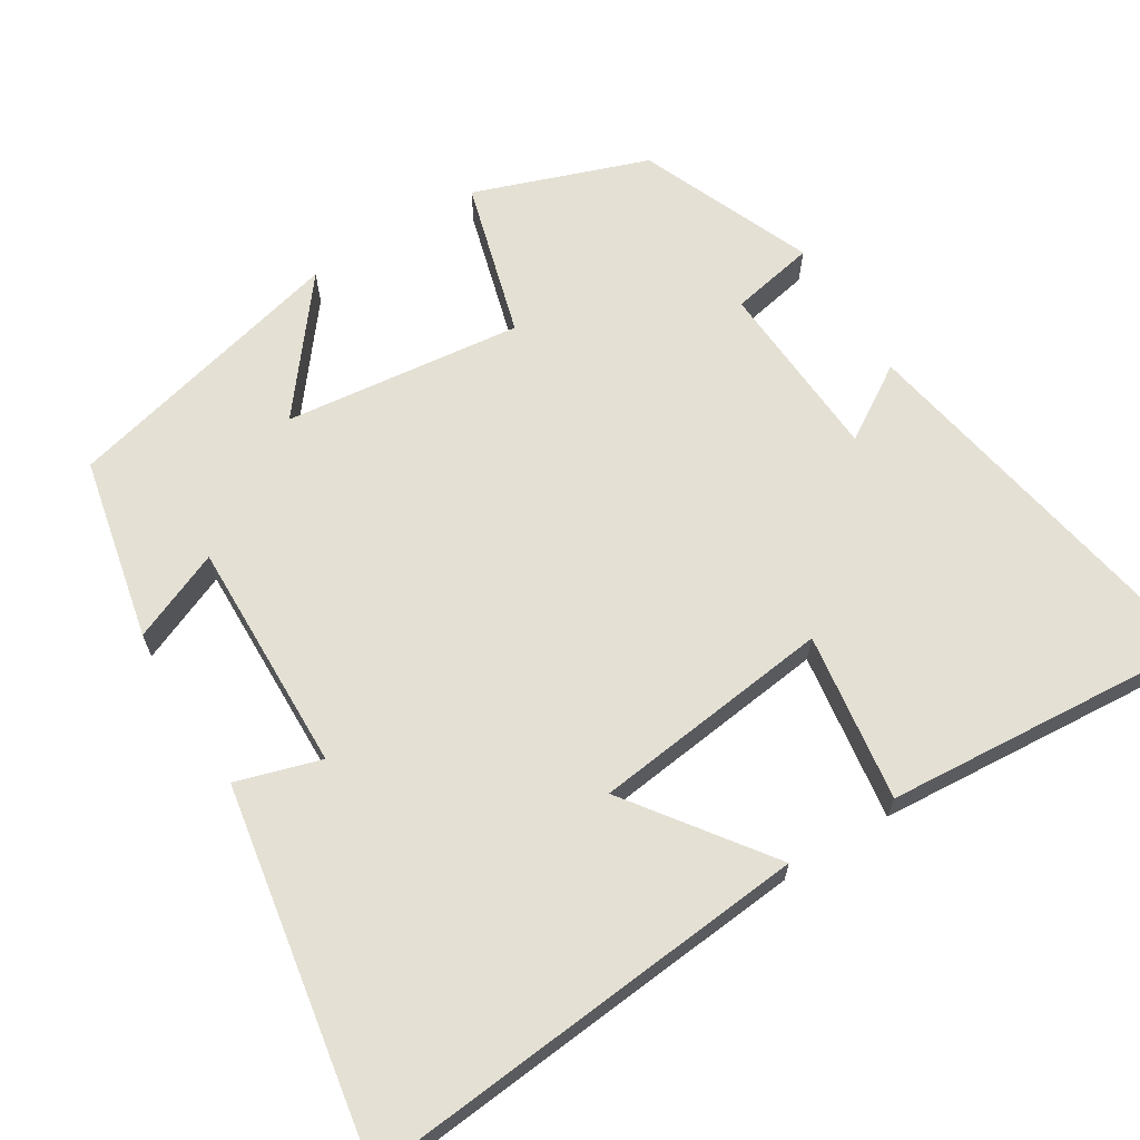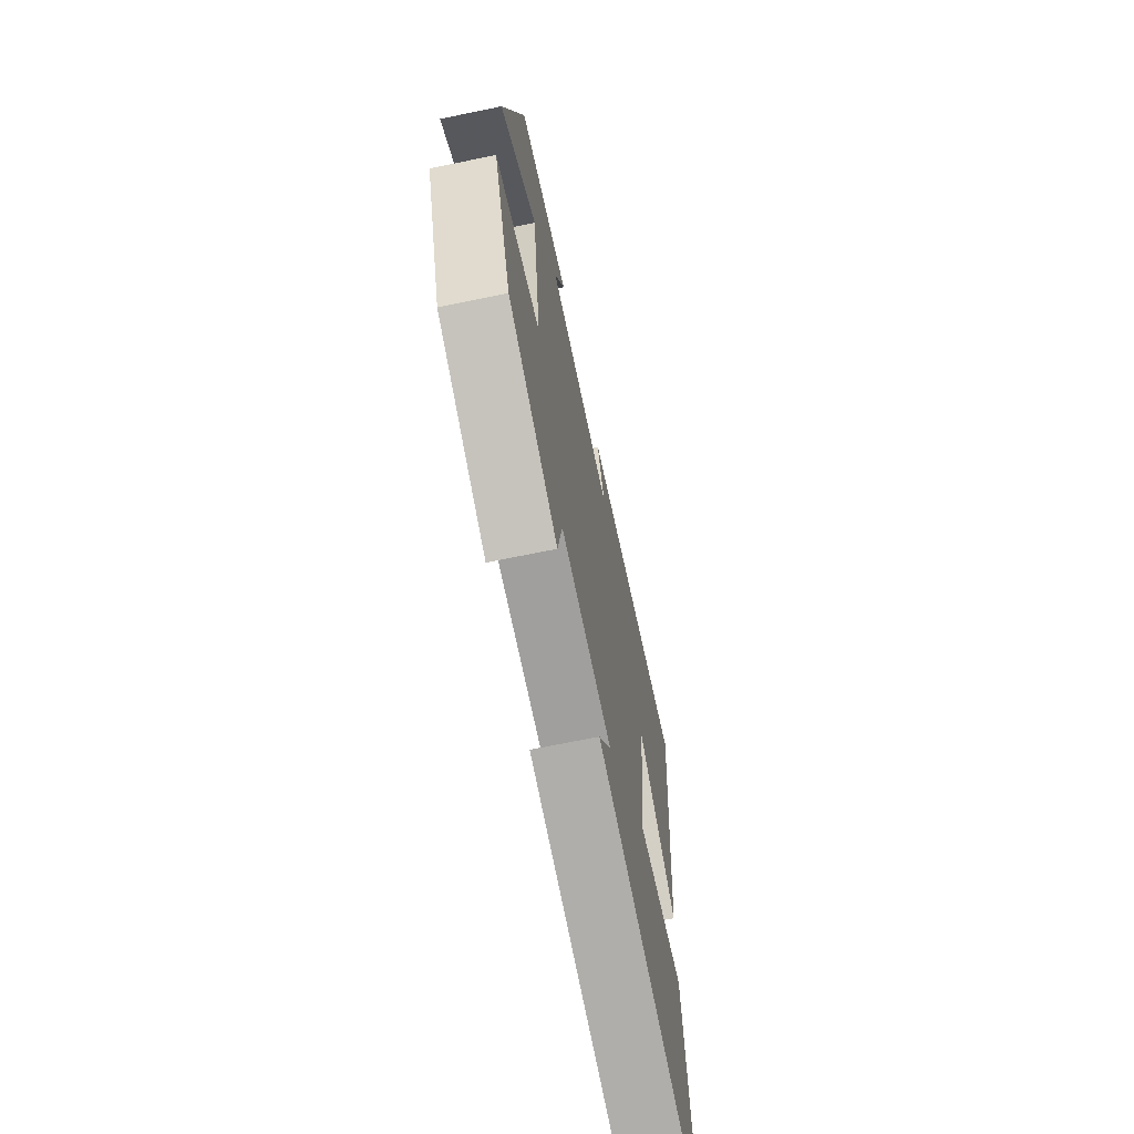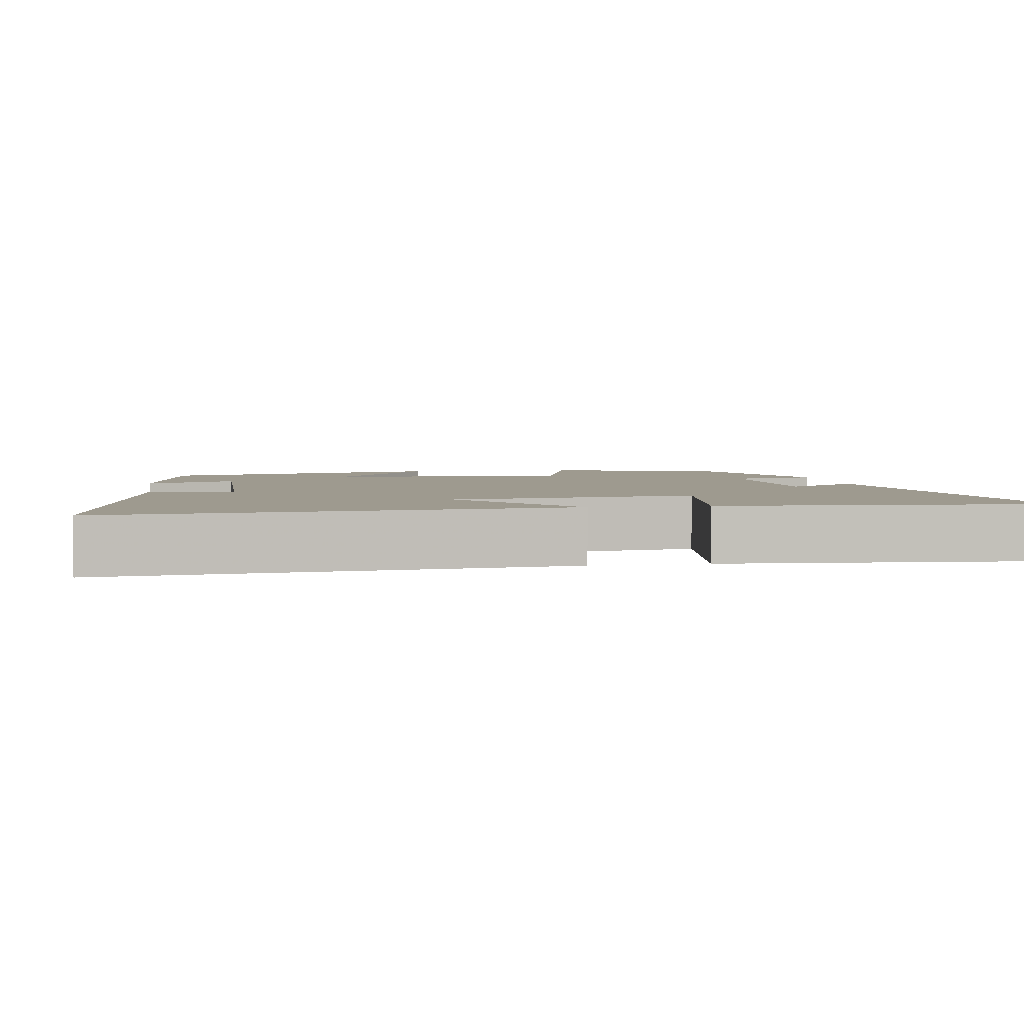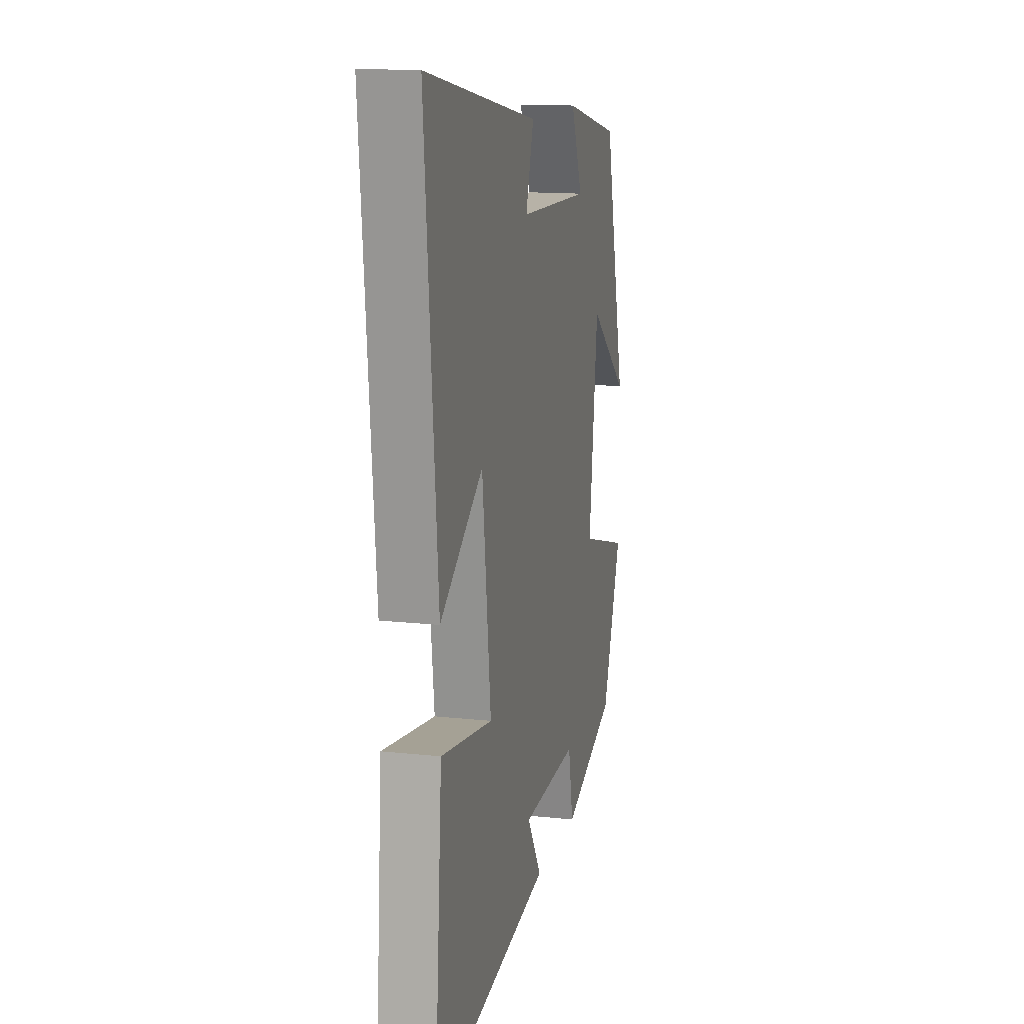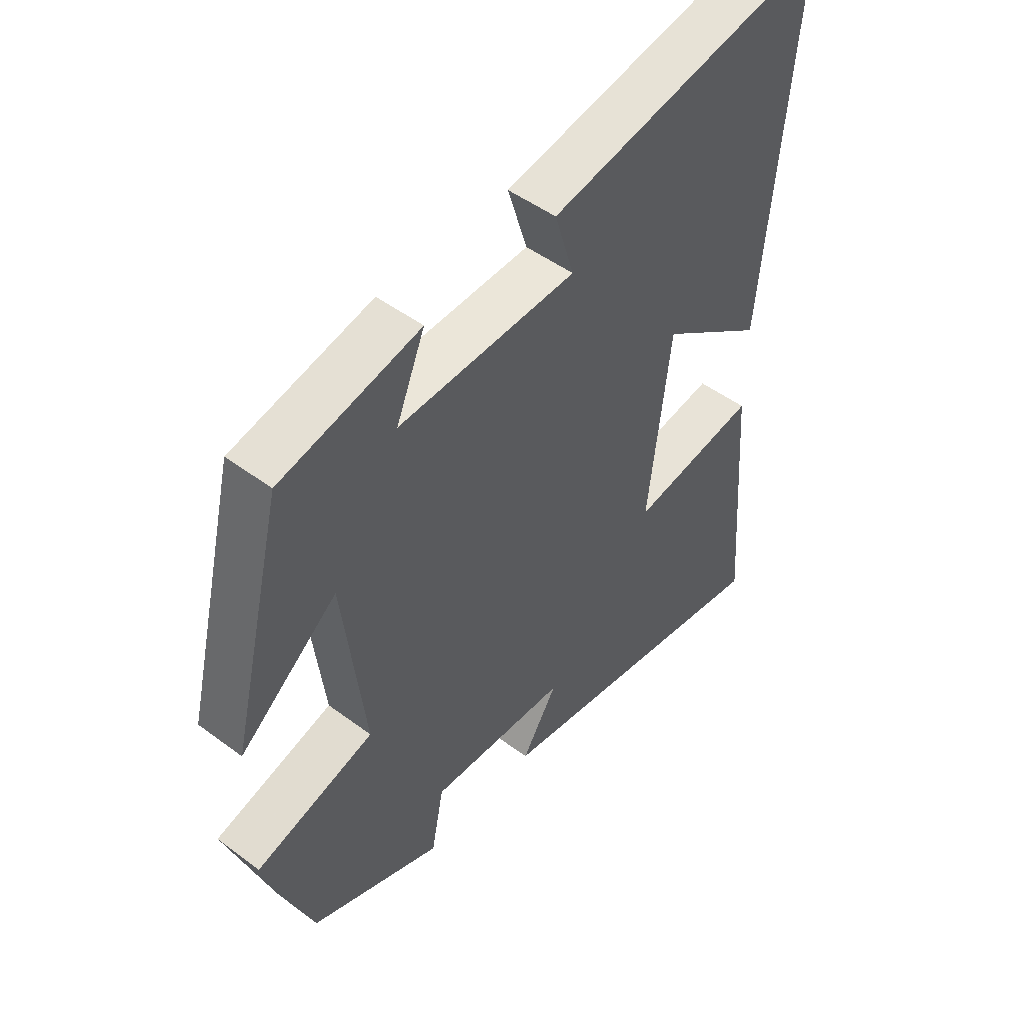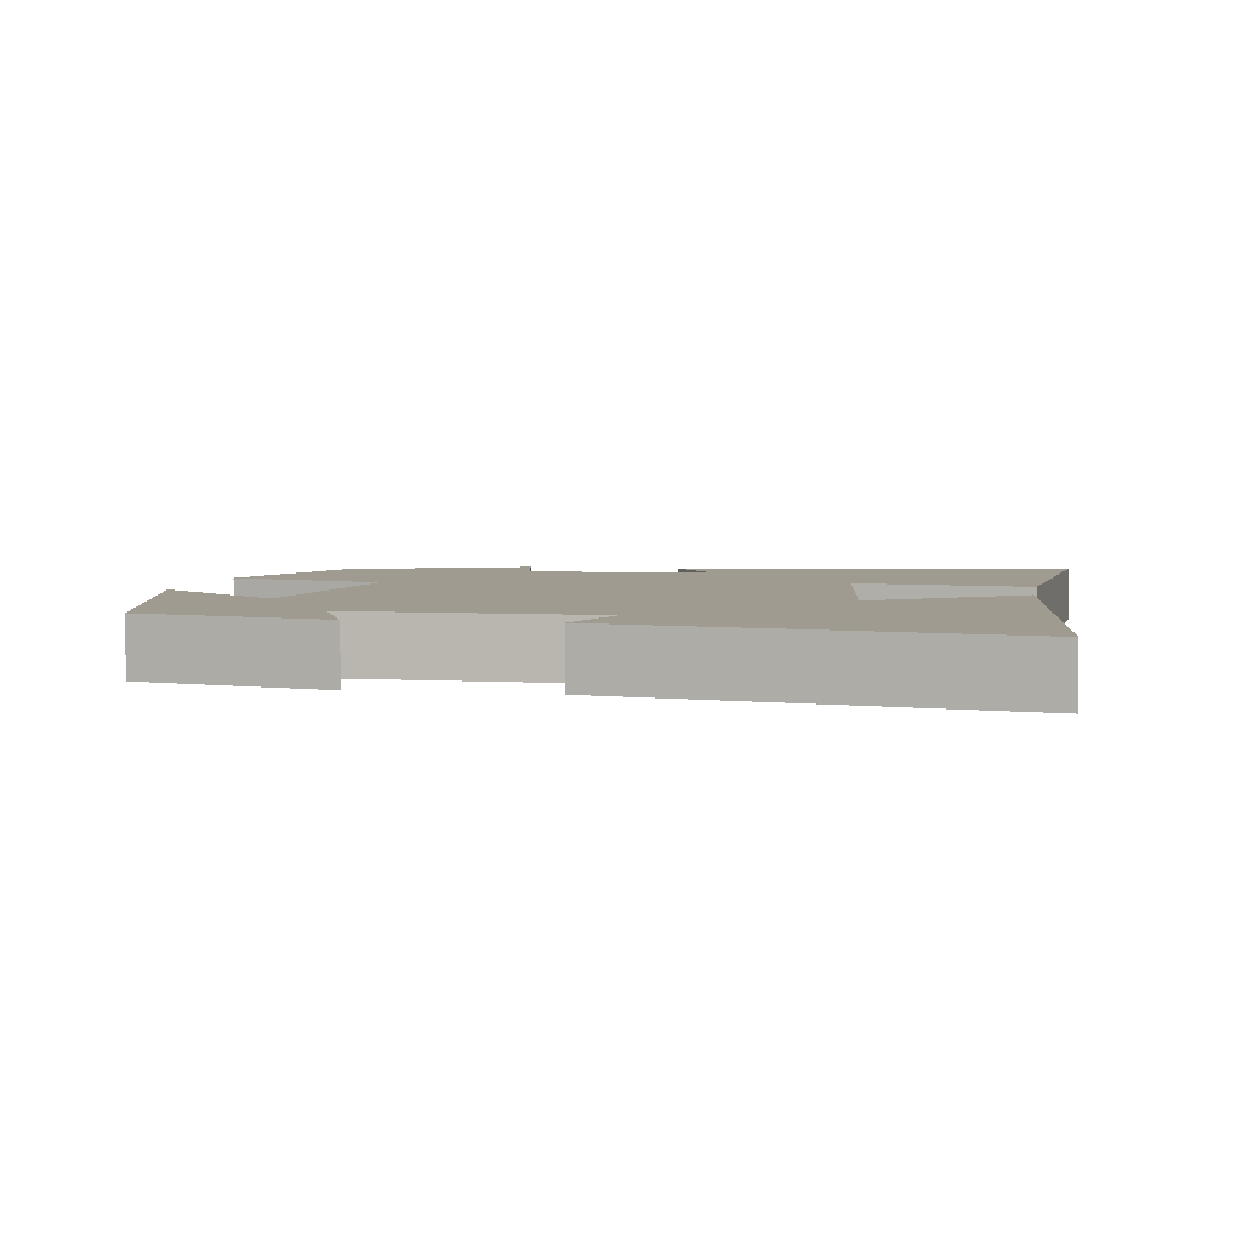
<metadata>
{"format":"obj","ext":"obj","renderer":"f3d","projection":"perspective","resolution":1024,"background":"white","views":[{"elev":66.1,"azim":58.1,"up":"+Y"},{"elev":-68.3,"azim":-78.3,"up":"+Z"},{"elev":3.6,"azim":80.4,"up":"+Y"},{"elev":13.9,"azim":103.8,"up":"+Z"},{"elev":49.1,"azim":-50.4,"up":"+Z"},{"elev":4.2,"azim":10.2,"up":"+Y"}]}
</metadata>
<code>
v -0.407 0.07 0.447
v -0.164 0.07 0.5
v -0.214 0.07 0.38
v 0.096 0.07 0.388
v 0.062 0.07 0.5
v 0.554 0.07 0.587
v 0.5 0.07 -0.014
v 0.314 0.07 0.121
v 0.276 0.07 -0.199
v 0.5 0.07 -0.166
v 0.533 0.07 -0.592
v 0.015 0.07 -0.5
v 0.077 0.07 -0.401
v -0.165 0.07 -0.387
v -0.187 0.07 -0.5
v -0.417 0.07 -0.405
v -0.5 0.07 -0.175
v -0.292 0.07 -0.116
v -0.33 0.07 0.2
v -0.5 0.07 0.065
v -0.407 0 0.447
v -0.164 0 0.5
v -0.214 0 0.38
v 0.096 0 0.388
v 0.062 0 0.5
v 0.554 0 0.587
v 0.5 0 -0.014
v 0.314 0 0.121
v 0.276 0 -0.199
v 0.5 0 -0.166
v 0.533 0 -0.592
v 0.015 0 -0.5
v 0.077 0 -0.401
v -0.165 0 -0.387
v -0.187 0 -0.5
v -0.417 0 -0.405
v -0.5 0 -0.175
v -0.292 0 -0.116
v -0.33 0 0.2
v -0.5 0 0.065
f 19 20 1 2
f 15 16 17 18
f 14 15 18 19
f 13 14 19
f 10 11 12 13
f 9 10 13
f 8 9 13 19
f 5 6 7 8
f 4 5 8
f 3 4 8 19
f 2 3 19
f 22 21 40 39
f 38 37 36 35
f 39 38 35 34
f 39 34 33
f 33 32 31 30
f 33 30 29
f 39 33 29 28
f 28 27 26 25
f 28 25 24
f 39 28 24 23
f 39 23 22
f 1 21 22 2
f 2 22 23 3
f 3 23 24 4
f 4 24 25 5
f 5 25 26 6
f 6 26 27 7
f 7 27 28 8
f 8 28 29 9
f 9 29 30 10
f 10 30 31 11
f 11 31 32 12
f 12 32 33 13
f 13 33 34 14
f 14 34 35 15
f 15 35 36 16
f 16 36 37 17
f 17 37 38 18
f 18 38 39 19
f 19 39 40 20
f 20 40 21 1

</code>
